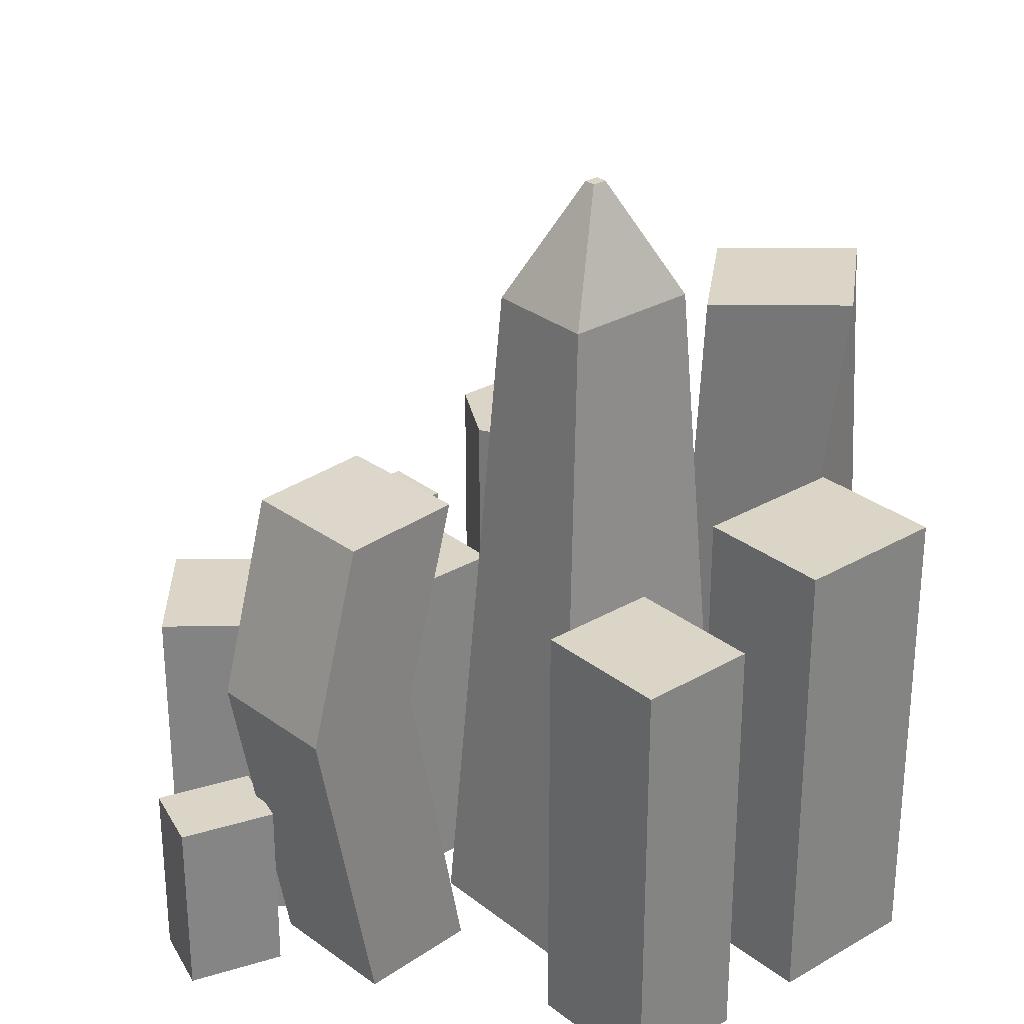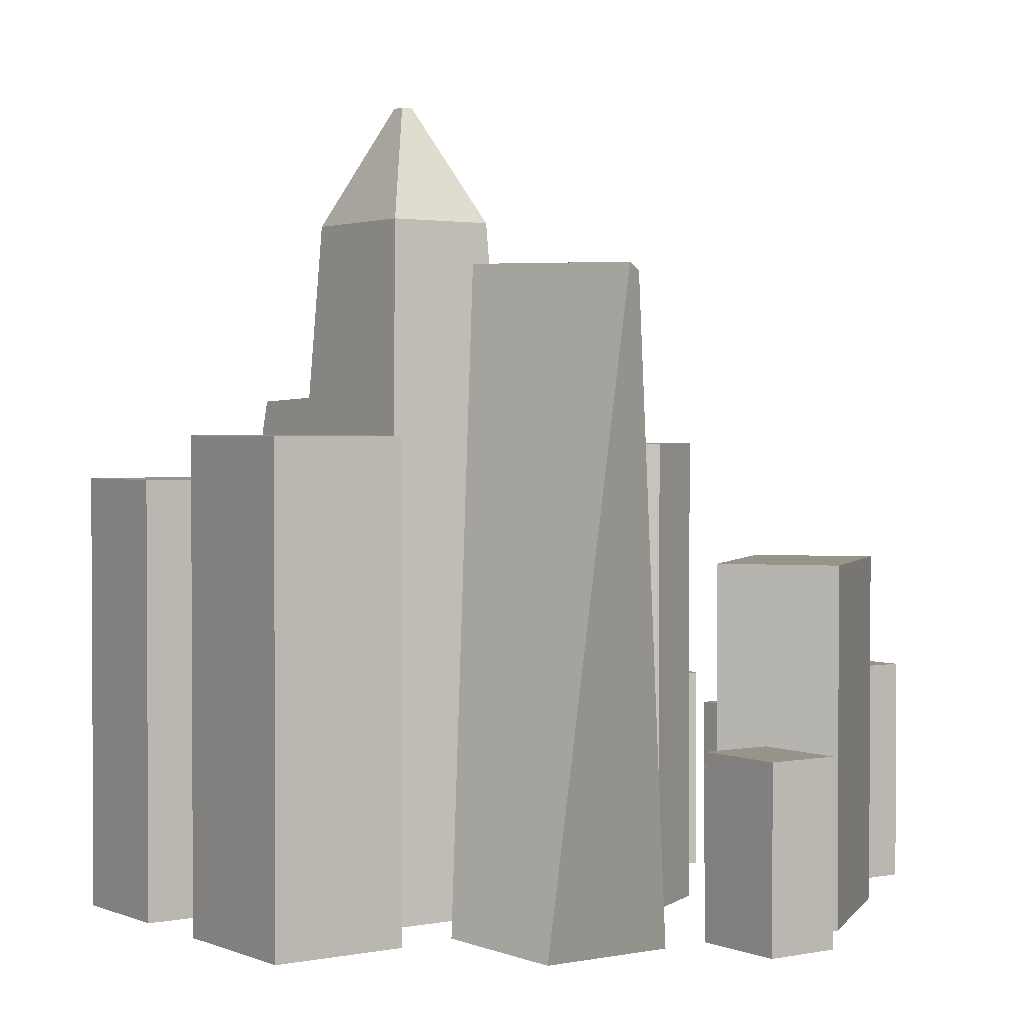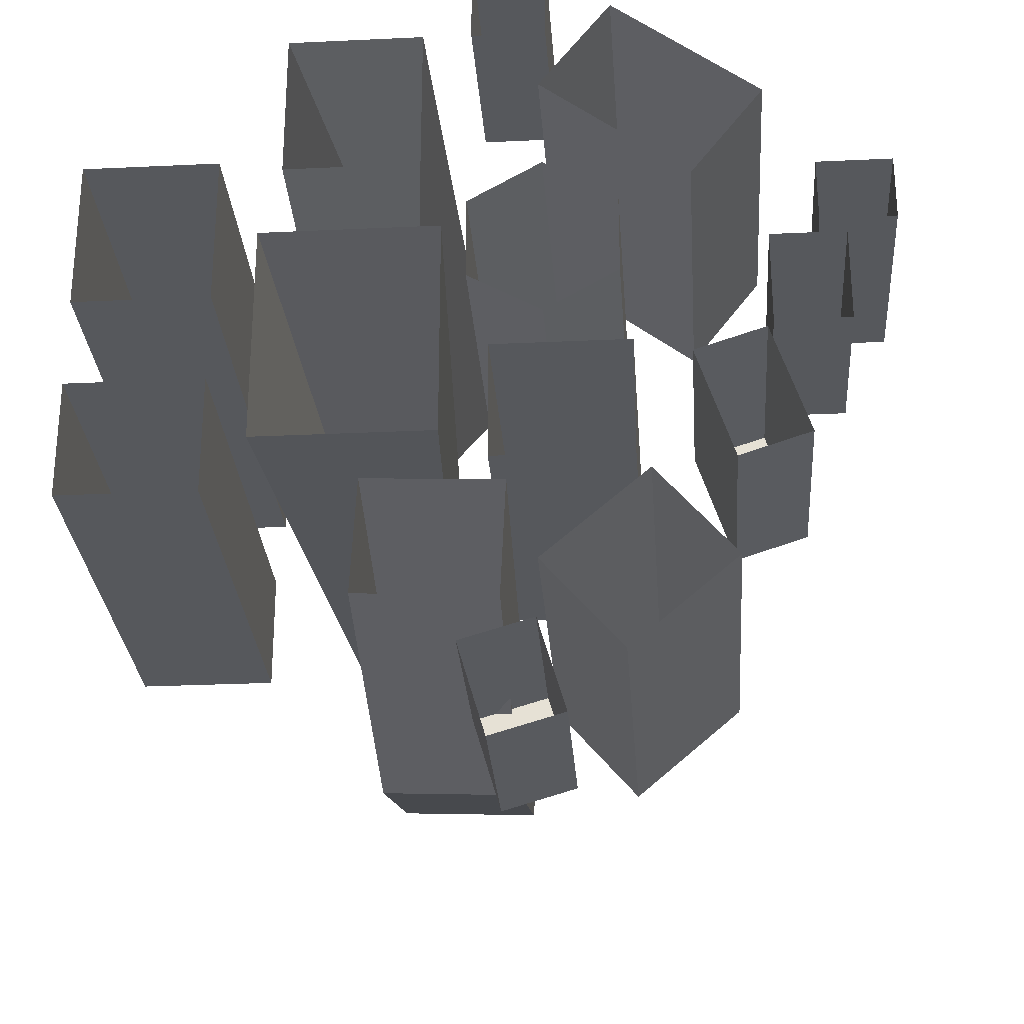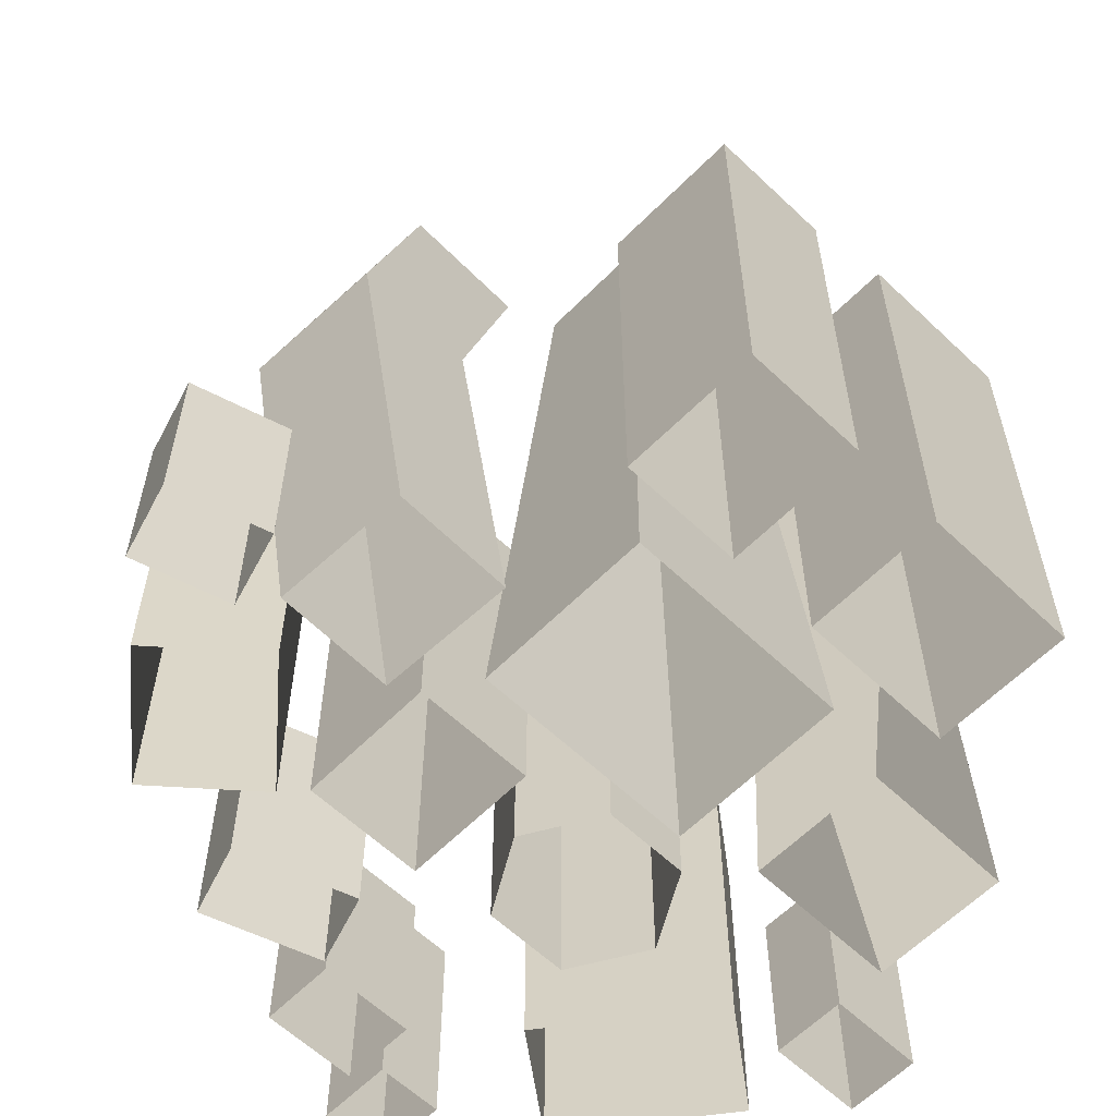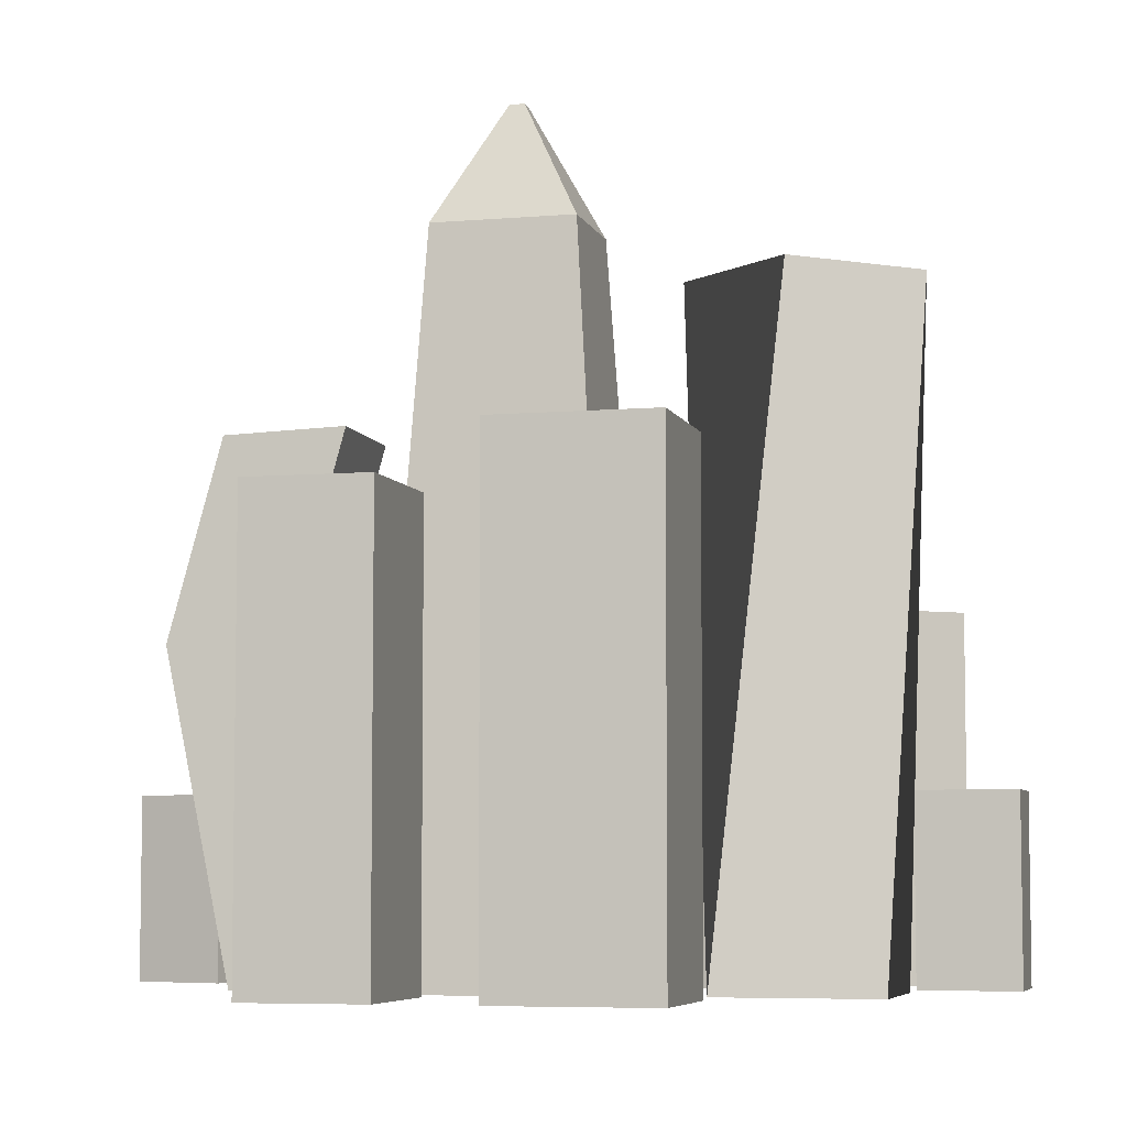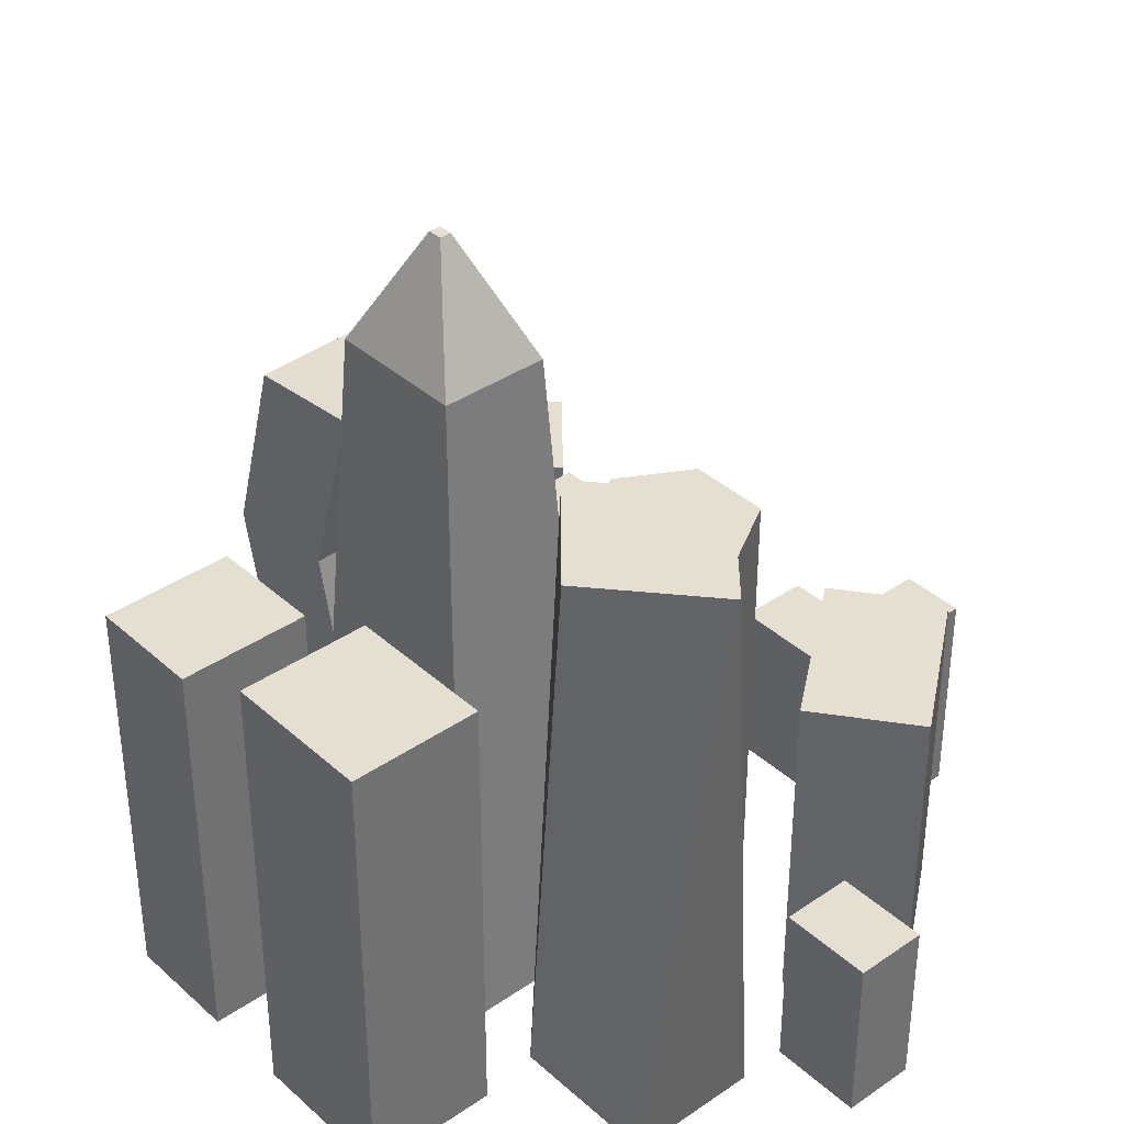
<metadata>
{"format":"obj","ext":"obj","renderer":"f3d","projection":"perspective","resolution":1024,"background":"white","views":[{"elev":29.0,"azim":-130.8,"up":"+Y"},{"elev":1.9,"azim":-35.4,"up":"+Y"},{"elev":-27.8,"azim":4.1,"up":"+Z"},{"elev":-60.2,"azim":-134.2,"up":"+Y"},{"elev":-6.0,"azim":-75.3,"up":"+Y"},{"elev":37.5,"azim":-41.3,"up":"+Y"}]}
</metadata>
<code>
o Cube.006
v 0.1371 -0.02878 -0.2945
v 0.1371 0.3698 -0.2945
v 0.2248 -0.02878 -0.3973
v 0.2248 0.3698 -0.3973
v 0.2539 -0.02878 -0.1947
v 0.2539 0.3698 -0.1947
v 0.3417 -0.02878 -0.2974
v 0.3417 0.3698 -0.2974
v -0.145 -0.01296 0.3802
v -0.06813 0.7043 0.4165
v -0.145 -0.01296 0.2051
v -0.1768 0.7043 0.2927
v 0.008732 -0.01296 0.3802
v 0.04057 0.7043 0.2927
v 0.008732 -0.01296 0.2051
v -0.06813 0.7043 0.1688
v -0.169 -0.01296 0.1219
v -0.1296 0.7672 0.07194
v -0.169 -0.01296 -0.134
v -0.1296 0.7672 -0.08401
v 0.0327 -0.01296 0.1219
v -0.006679 0.7672 0.07194
v 0.0327 -0.01296 -0.134
v -0.006679 0.7672 -0.08401
v -0.07465 0.9001 0.00223
v -0.07465 0.9001 -0.0143
v -0.06162 0.9001 -0.0143
v -0.06162 0.9001 0.00223
v -0.3697 -0.01296 0.2168
v -0.3697 0.5271 0.2168
v -0.3697 -0.01296 0.04167
v -0.3697 0.5271 0.04167
v -0.216 -0.01296 0.2168
v -0.216 0.5271 0.2168
v -0.216 -0.01296 0.04167
v -0.216 0.5271 0.04167
v -0.3697 -0.01296 -0.06094
v -0.3697 0.4775 -0.06094
v -0.3697 -0.01296 -0.1961
v -0.3697 0.4775 -0.1961
v -0.216 -0.01296 -0.06094
v -0.216 0.4775 -0.06094
v -0.216 -0.01296 -0.1961
v -0.216 0.4775 -0.1961
v 0.1431 -0.01296 0.008717
v 0.1431 0.5172 0.008717
v 0.2261 -0.01296 0.05662
v 0.2261 0.5172 0.05662
v 0.2261 -0.01296 0.1524
v 0.2261 0.5172 0.1524
v 0.1431 -0.01296 0.2003
v 0.1431 0.5172 0.2003
v 0.06014 -0.01296 0.1524
v 0.06014 0.5172 0.1524
v 0.06014 -0.01296 0.05662
v 0.06014 0.5172 0.05662
v 0.0848 -0.0128 -0.0316
v 0.0848 0.3857 -0.0316
v 0.0848 -0.0128 -0.1667
v 0.0848 0.3857 -0.1667
v 0.2385 -0.0128 -0.0316
v 0.2385 0.3857 -0.0316
v 0.2385 -0.0128 -0.1667
v 0.2385 0.3857 -0.1667
v -0.04985 -0.01025 -0.1866
v -0.05449 0.3518 -0.2594
v -0.0555 -0.01602 -0.3215
v -0.06014 0.346 -0.3943
v 0.1037 -0.009582 -0.193
v 0.0991 0.3525 -0.2658
v 0.09809 -0.01535 -0.3279
v 0.09345 0.3467 -0.4008
v -0.05289 0.5731 -0.1984
v -0.05854 0.5674 -0.3333
v 0.09505 0.568 -0.3397
v 0.1007 0.5738 -0.2048
v 0.2216 -0.0128 0.4139
v 0.2216 0.3857 0.4139
v 0.1392 -0.0128 0.3068
v 0.1392 0.3857 0.3068
v 0.3881 -0.0128 0.2858
v 0.3881 0.3857 0.2858
v 0.3057 -0.0128 0.1787
v 0.3057 0.3857 0.1787
v 0.3005 -0.0128 -0.04792
v 0.3005 0.2272 -0.04792
v 0.3423 -0.0128 -0.1764
v 0.3423 0.2272 -0.1764
v 0.3803 -0.0128 -0.02193
v 0.3803 0.2272 -0.02193
v 0.4222 -0.0128 -0.1504
v 0.4222 0.2272 -0.1504
v 0.3868 -0.0128 0.0938
v 0.3868 0.1908 0.0938
v 0.3868 -0.0128 -0.01451
v 0.3868 0.1908 -0.01451
v 0.4708 -0.0128 0.0938
v 0.4708 0.1908 0.0938
v 0.4708 -0.0128 -0.01451
v 0.4708 0.1908 -0.01451
v 0.05367 -0.0128 -0.3758
v 0.05367 0.1908 -0.3758
v 0.08416 -0.0128 -0.4798
v 0.08416 0.1908 -0.4798
v 0.1342 -0.0128 -0.3522
v 0.1342 0.1908 -0.3522
v 0.1647 -0.0128 -0.4561
v 0.1647 0.1908 -0.4561
v 0.06375 -0.0128 0.4872
v 0.06375 0.1908 0.4872
v 0.06375 -0.0128 0.3789
v 0.06375 0.1908 0.3789
v 0.1477 -0.0128 0.4872
v 0.1477 0.1908 0.4872
v 0.1477 -0.0128 0.3789
v 0.1477 0.1908 0.3789
v 0.4416 -0.0128 0.1857
v 0.4416 0.2461 0.1857
v 0.4416 -0.0128 0.111
v 0.4416 0.2461 0.111
v 0.5255 -0.0128 0.1857
v 0.5255 0.2461 0.1857
v 0.5255 -0.0128 0.111
v 0.5255 0.2461 0.111
f 1 2 4 3
f 3 4 8 7
f 7 8 6 5
f 5 6 2 1
f 8 4 2 6
f 9 10 12 11
f 11 12 16 15
f 15 16 14 13
f 13 14 10 9
f 16 12 10 14
f 57 58 60 59
f 59 60 64 63
f 63 64 62 61
f 61 62 58 57
f 64 60 58 62
f 17 18 20 19
f 19 20 24 23
f 23 24 22 21
f 21 22 18 17
f 24 20 26 27
f 27 26 25 28
f 22 24 27 28
f 20 18 25 26
f 18 22 28 25
f 29 30 32 31
f 31 32 36 35
f 35 36 34 33
f 33 34 30 29
f 36 32 30 34
f 101 102 104 103
f 103 104 108 107
f 107 108 106 105
f 105 106 102 101
f 108 104 102 106
f 109 110 112 111
f 111 112 116 115
f 115 116 114 113
f 113 114 110 109
f 116 112 110 114
f 117 118 120 119
f 119 120 124 123
f 123 124 122 121
f 121 122 118 117
f 124 120 118 122
f 37 38 40 39
f 39 40 44 43
f 43 44 42 41
f 41 42 38 37
f 44 40 38 42
f 45 46 48 47
f 47 48 50 49
f 49 50 52 51
f 51 52 54 53
f 48 46 56 54 52 50
f 53 54 56 55
f 55 56 46 45
f 65 66 68 67
f 67 68 72 71
f 71 72 70 69
f 69 70 66 65
f 70 72 75 76
f 75 74 73 76
f 68 66 73 74
f 66 70 76 73
f 72 68 74 75
f 77 78 80 79
f 79 80 84 83
f 83 84 82 81
f 81 82 78 77
f 84 80 78 82
f 85 86 88 87
f 87 88 92 91
f 91 92 90 89
f 89 90 86 85
f 92 88 86 90
f 93 94 96 95
f 95 96 100 99
f 99 100 98 97
f 97 98 94 93
f 100 96 94 98

</code>
